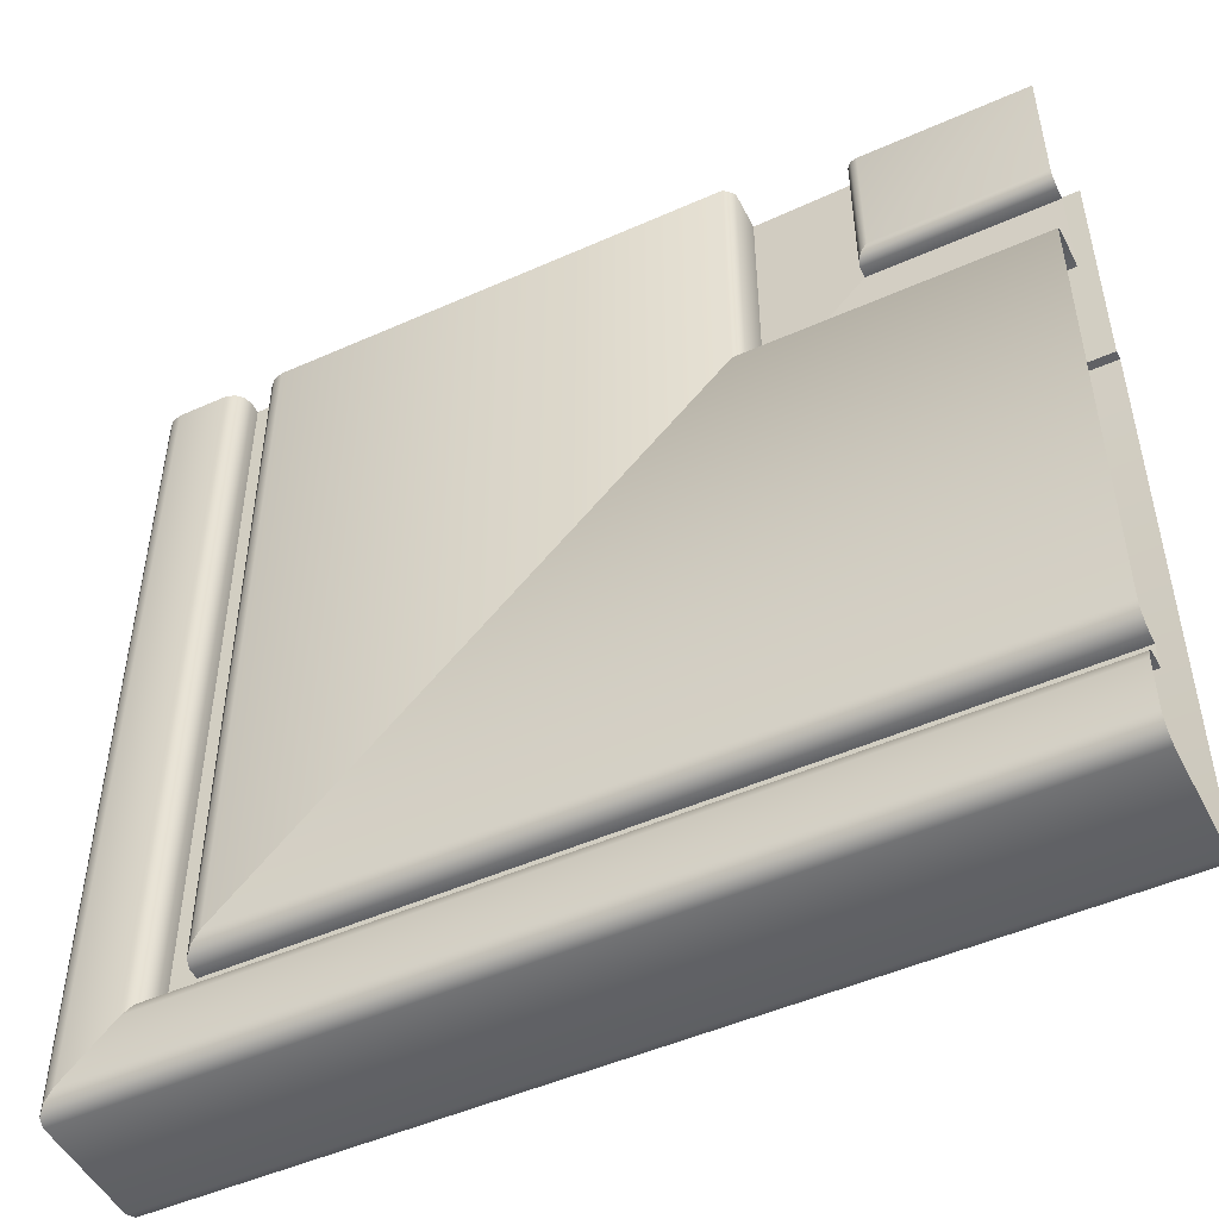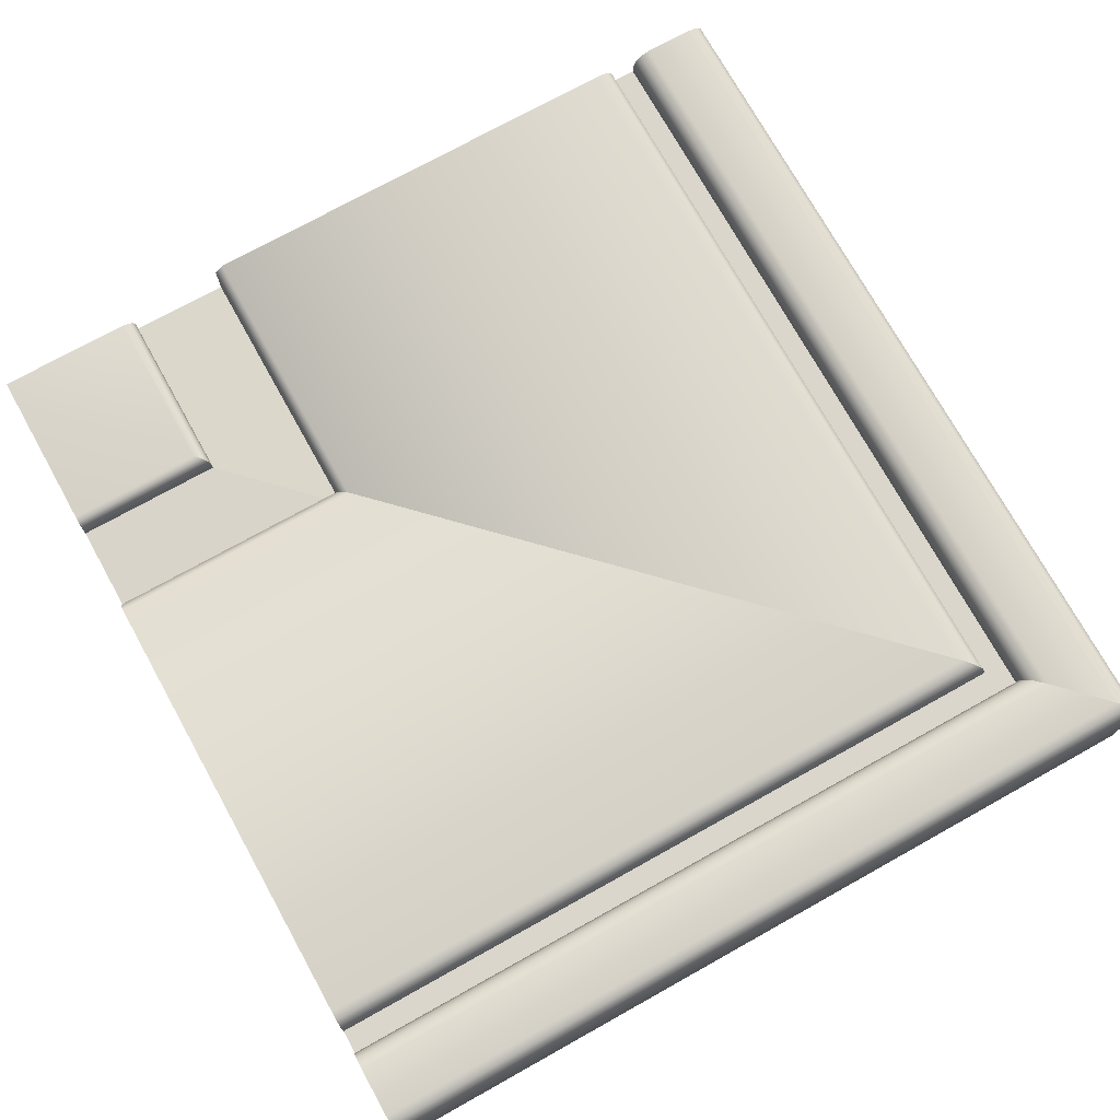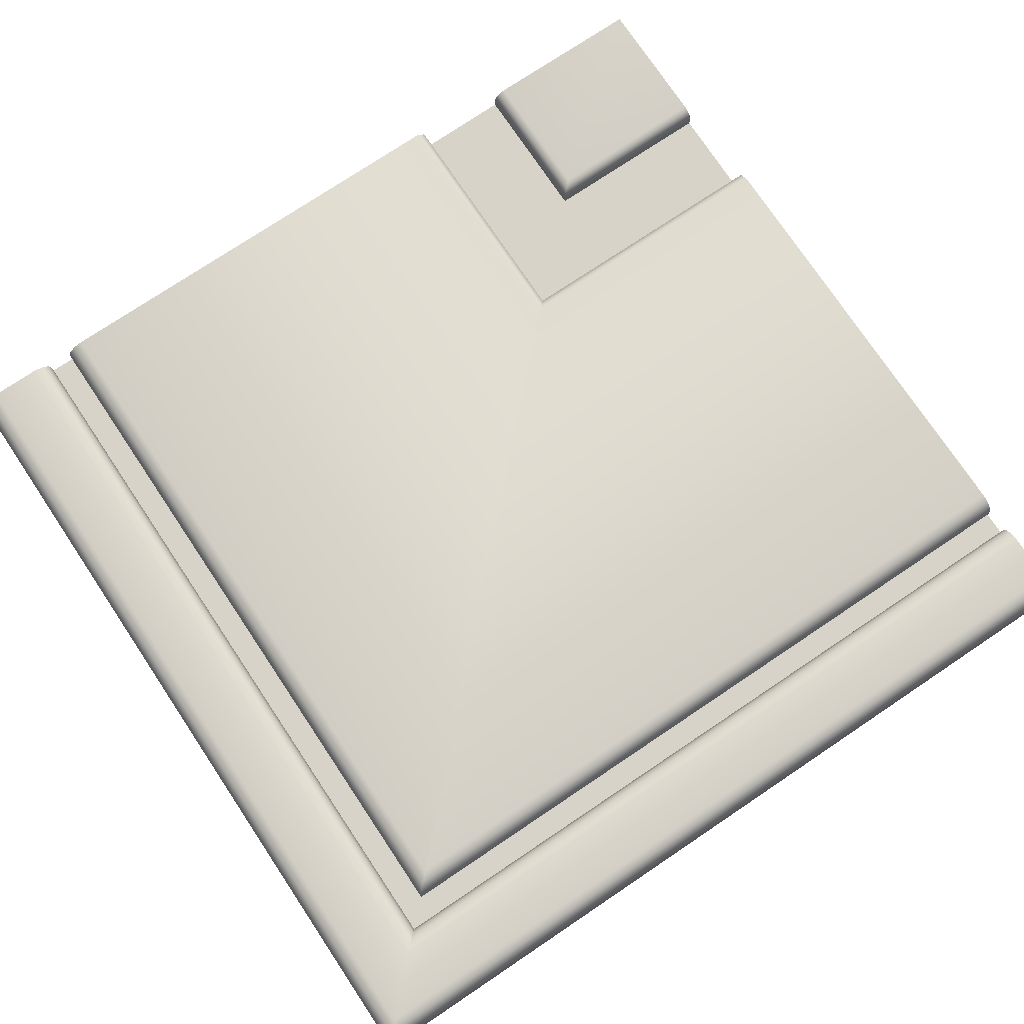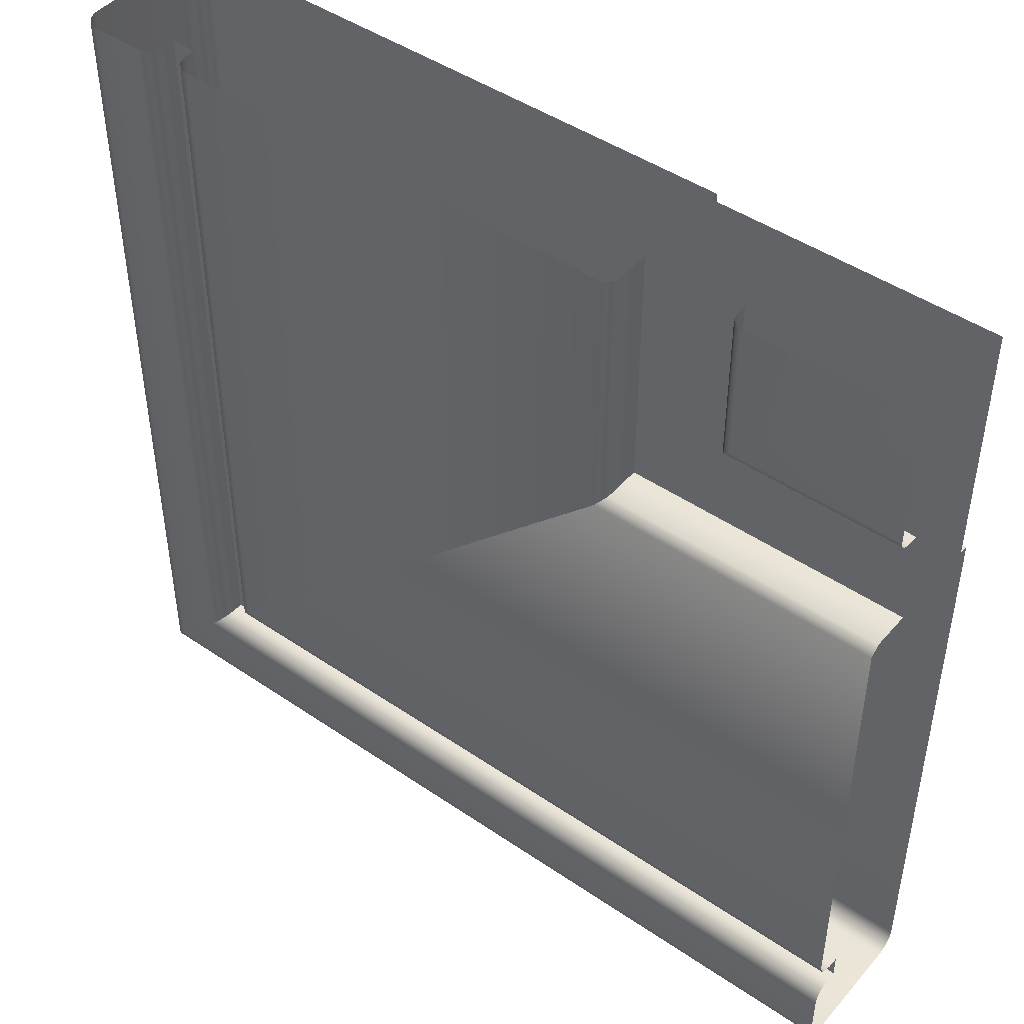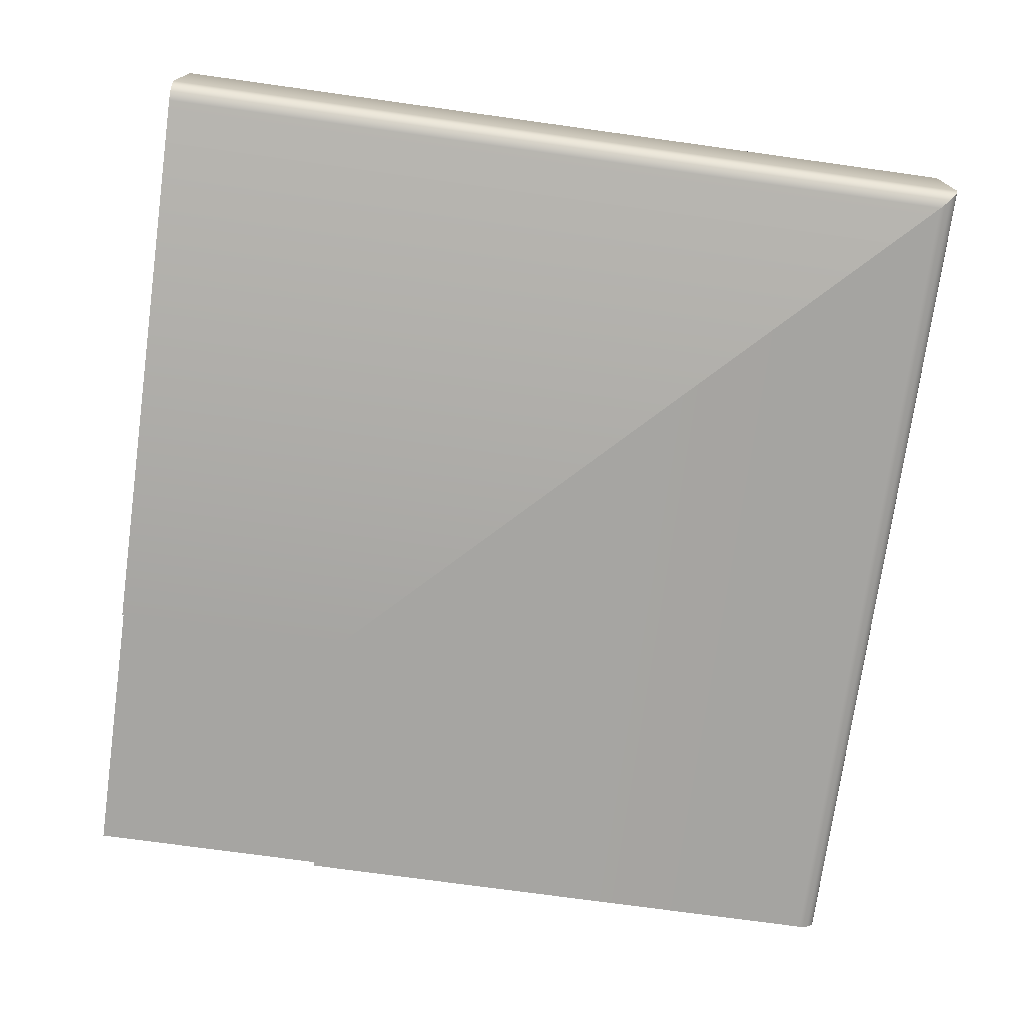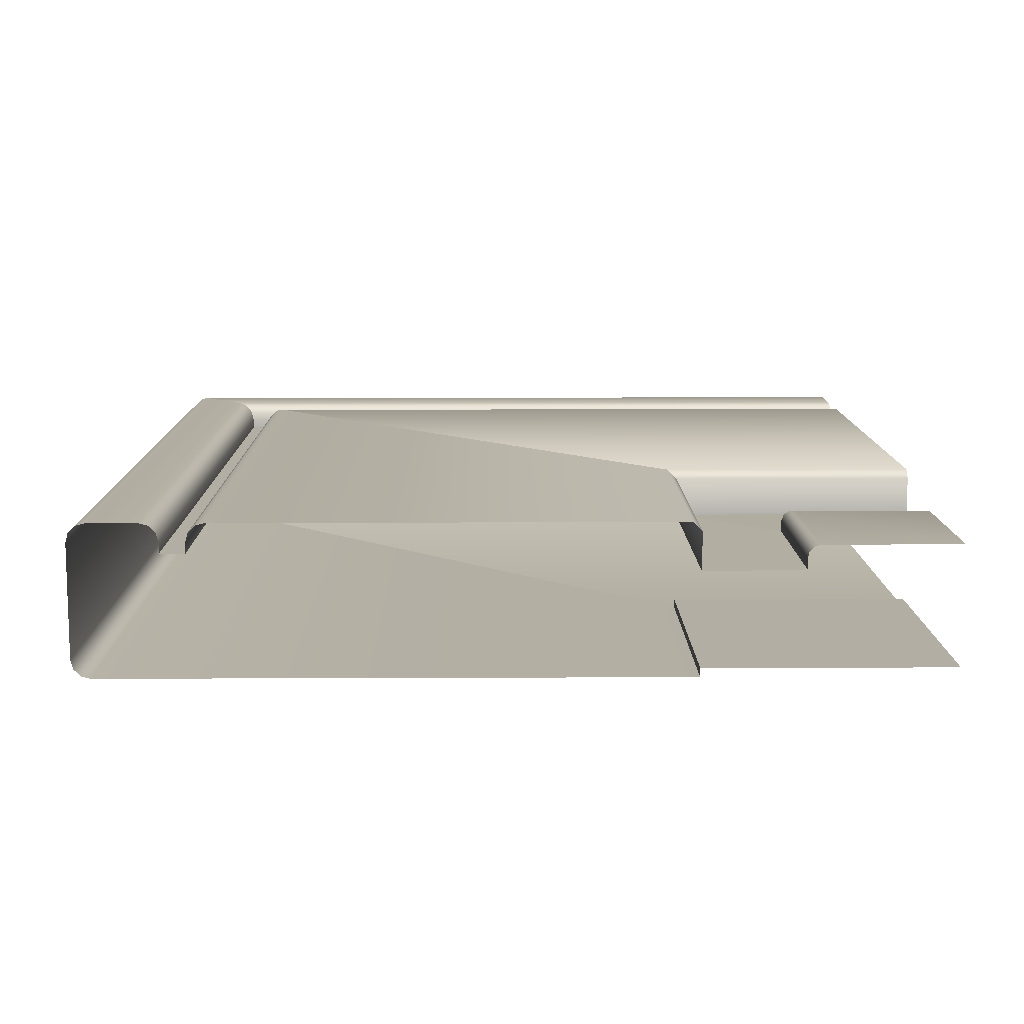
<metadata>
{"format":"obj","ext":"obj","renderer":"f3d","projection":"perspective","resolution":1024,"background":"white","views":[{"elev":-49.5,"azim":26.2,"up":"+Y"},{"elev":74.1,"azim":-119.1,"up":"+Z"},{"elev":76.0,"azim":-33.8,"up":"+Z"},{"elev":45.9,"azim":38.1,"up":"+Y"},{"elev":-73.8,"azim":-97.9,"up":"+Z"},{"elev":11.0,"azim":89.4,"up":"+Z"}]}
</metadata>
<code>
o DF_21_BL2/DF_21_BL/mesh24/mesh24-geometry#mesh24-geometry
v -0.451 -0.07268 0.5136
v -0.451 0.09527 0.5113
v -0.451 0.09527 0.5136
v -0.451 -0.07268 0.5113
v -0.4516 -0.07323 0.5157
v -0.2763 -0.07268 0.5136
v -0.4455 -0.06717 0.5113
v -0.4516 0.09527 0.5157
v -0.2763 -0.07323 0.5157
v -0.2763 -0.07268 0.5113
v -0.4455 0.09527 0.5113
v -0.2763 -0.06717 0.5113
v -0.4531 -0.07475 0.5172
v -0.2763 -0.07475 0.5172
v -0.4455 -0.06717 0.5136
v -0.4531 0.09527 0.5172
v -0.4455 0.09527 0.5136
v -0.2763 -0.06717 0.5136
v -0.4551 0.09527 0.5178
v -0.4551 -0.07682 0.5178
v -0.4449 -0.06662 0.5157
v -0.2763 -0.07682 0.5178
v -0.4449 0.09527 0.5157
v -0.2763 -0.06662 0.5157
v -0.4662 0.09527 0.5178
v -0.4662 -0.08784 0.5178
v -0.4434 -0.0651 0.5172
v -0.2763 -0.08784 0.5178
v -0.4434 0.09527 0.5172
v -0.2763 -0.0651 0.5172
v -0.4682 0.09527 0.5172
v -0.4682 -0.08991 0.5172
v -0.4414 -0.06304 0.5178
v -0.2763 -0.06304 0.5178
v -0.2763 -0.08991 0.5172
v -0.4414 0.09527 0.5178
v -0.4698 0.09527 0.5157
v -0.2763 -0.09143 0.5157
v -0.34 0.03832 0.5178
v -0.2763 0.03832 0.5178
v -0.4698 -0.09143 0.5157
v -0.34 0.09527 0.5178
v -0.4703 0.09527 0.5136
v -0.2763 -0.09198 0.5136
v -0.3381 0.09527 0.5158
v -0.3381 0.04026 0.5158
v -0.4703 -0.09198 0.5136
v -0.2763 0.04026 0.5158
v -0.4703 0.09527 0.4886
v -0.2763 -0.09198 0.4886
v -0.3381 0.09527 0.5072
v -0.3381 0.04026 0.5072
v -0.4703 -0.09198 0.4886
v -0.2763 0.04026 0.5072
v -0.4698 0.09527 0.4865
v -0.4698 -0.09143 0.4865
v -0.316 0.0623 0.5076
v -0.2763 0.0623 0.5076
v -0.2763 -0.09143 0.4865
v -0.316 0.09527 0.5076
v -0.4682 0.09527 0.485
v -0.4682 -0.08991 0.485
v -0.316 0.0623 0.5102
v -0.2763 -0.08991 0.485
v -0.316 0.09527 0.5102
v -0.2763 0.0623 0.5102
v -0.4662 -0.08784 0.4844
v -0.2763 -0.08784 0.4844
v -0.3157 0.06267 0.5115
v -0.4662 0.09527 0.4844
v -0.3157 0.09527 0.5115
v -0.2763 0.06267 0.5115
v -0.3381 0.04026 0.4844
v -0.2763 0.04026 0.4844
v -0.3146 0.06368 0.5125
v -0.2763 0.06368 0.5125
v -0.3381 0.09527 0.4844
v -0.3146 0.09527 0.5125
v -0.3381 0.04026 0.4864
v -0.2763 0.04026 0.4864
v -0.3133 0.06506 0.5129
v -0.2763 0.06506 0.5129
v -0.3381 0.09527 0.4864
v -0.3133 0.09527 0.5129
v -0.2763 0.09527 0.4864
v -0.2763 0.09527 0.5129
f 1 2 3
f 2 1 4
f 3 5 1
f 6 4 1
f 7 2 4
f 5 3 8
f 9 1 5
f 4 6 10
f 1 9 6
f 2 7 11
f 4 12 7
f 8 13 5
f 5 14 9
f 12 4 10
f 15 11 7
f 12 15 7
f 13 8 16
f 14 5 13
f 11 15 17
f 15 12 18
f 19 13 16
f 20 14 13
f 21 17 15
f 18 21 15
f 13 19 20
f 14 20 22
f 17 21 23
f 21 18 24
f 25 20 19
f 26 22 20
f 27 23 21
f 24 27 21
f 20 25 26
f 22 26 28
f 23 27 29
f 27 24 30
f 31 26 25
f 32 28 26
f 33 29 27
f 34 27 30
f 26 31 32
f 28 32 35
f 29 33 36
f 27 34 33
f 37 32 31
f 32 38 35
f 39 36 33
f 40 33 34
f 32 37 41
f 38 32 41
f 36 39 42
f 33 40 39
f 43 41 37
f 41 44 38
f 39 45 42
f 40 46 39
f 41 43 47
f 44 41 47
f 45 39 46
f 46 40 48
f 49 47 43
f 47 50 44
f 46 51 45
f 48 52 46
f 47 49 53
f 50 47 53
f 51 46 52
f 52 48 54
f 55 53 49
f 56 50 53
f 57 51 52
f 58 52 54
f 53 55 56
f 50 56 59
f 51 57 60
f 52 58 57
f 61 56 55
f 62 59 56
f 63 60 57
f 58 63 57
f 56 61 62
f 59 62 64
f 60 63 65
f 63 58 66
f 61 67 62
f 62 68 64
f 69 65 63
f 66 69 63
f 67 61 70
f 68 62 67
f 65 69 71
f 69 66 72
f 70 73 67
f 67 74 68
f 75 71 69
f 76 69 72
f 73 70 77
f 74 67 73
f 71 75 78
f 69 76 75
f 77 79 73
f 73 80 74
f 81 78 75
f 82 75 76
f 79 77 83
f 80 73 79
f 78 81 84
f 75 82 81
f 85 79 83
f 79 85 80
f 81 86 84
f 86 81 82
f 3 2 1
f 4 1 2
f 1 5 3
f 1 4 6
f 4 2 7
f 8 3 5
f 5 1 9
f 10 6 4
f 6 9 1
f 11 7 2
f 7 12 4
f 5 13 8
f 9 14 5
f 10 4 12
f 7 11 15
f 7 15 12
f 16 8 13
f 13 5 14
f 17 15 11
f 18 12 15
f 16 13 19
f 13 14 20
f 15 17 21
f 15 21 18
f 20 19 13
f 22 20 14
f 23 21 17
f 24 18 21
f 19 20 25
f 20 22 26
f 21 23 27
f 21 27 24
f 26 25 20
f 28 26 22
f 29 27 23
f 30 24 27
f 25 26 31
f 26 28 32
f 27 29 33
f 30 27 34
f 32 31 26
f 35 32 28
f 36 33 29
f 33 34 27
f 31 32 37
f 35 38 32
f 33 36 39
f 34 33 40
f 41 37 32
f 41 32 38
f 42 39 36
f 39 40 33
f 37 41 43
f 38 44 41
f 42 45 39
f 39 46 40
f 47 43 41
f 47 41 44
f 46 39 45
f 48 40 46
f 43 47 49
f 44 50 47
f 45 51 46
f 46 52 48
f 53 49 47
f 53 47 50
f 52 46 51
f 54 48 52
f 49 53 55
f 53 50 56
f 52 51 57
f 54 52 58
f 56 55 53
f 59 56 50
f 60 57 51
f 57 58 52
f 55 56 61
f 56 59 62
f 57 60 63
f 57 63 58
f 62 61 56
f 64 62 59
f 65 63 60
f 66 58 63
f 62 67 61
f 64 68 62
f 63 65 69
f 63 69 66
f 70 61 67
f 67 62 68
f 71 69 65
f 72 66 69
f 67 73 70
f 68 74 67
f 69 71 75
f 72 69 76
f 77 70 73
f 73 67 74
f 78 75 71
f 75 76 69
f 73 79 77
f 74 80 73
f 75 78 81
f 76 75 82
f 83 77 79
f 79 73 80
f 84 81 78
f 81 82 75
f 83 79 85
f 80 85 79
f 84 86 81
f 82 81 86

</code>
